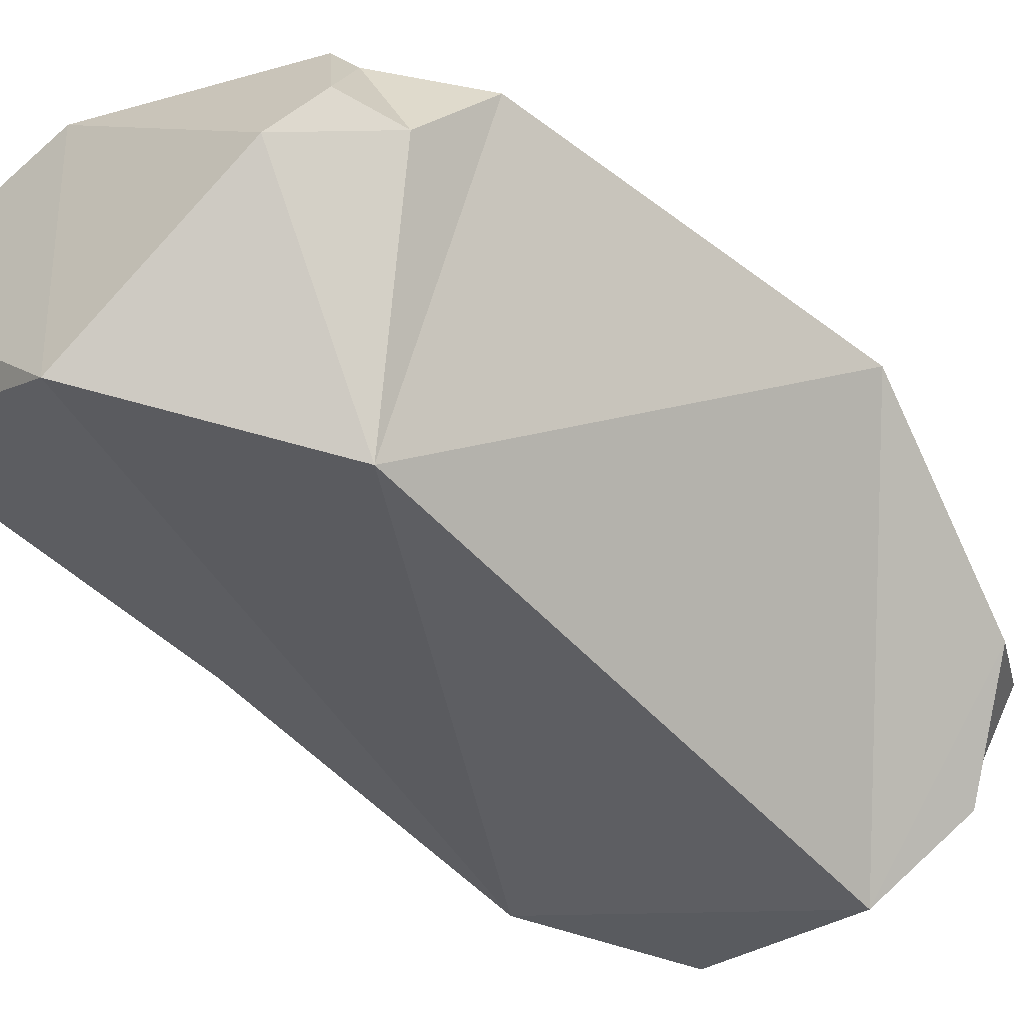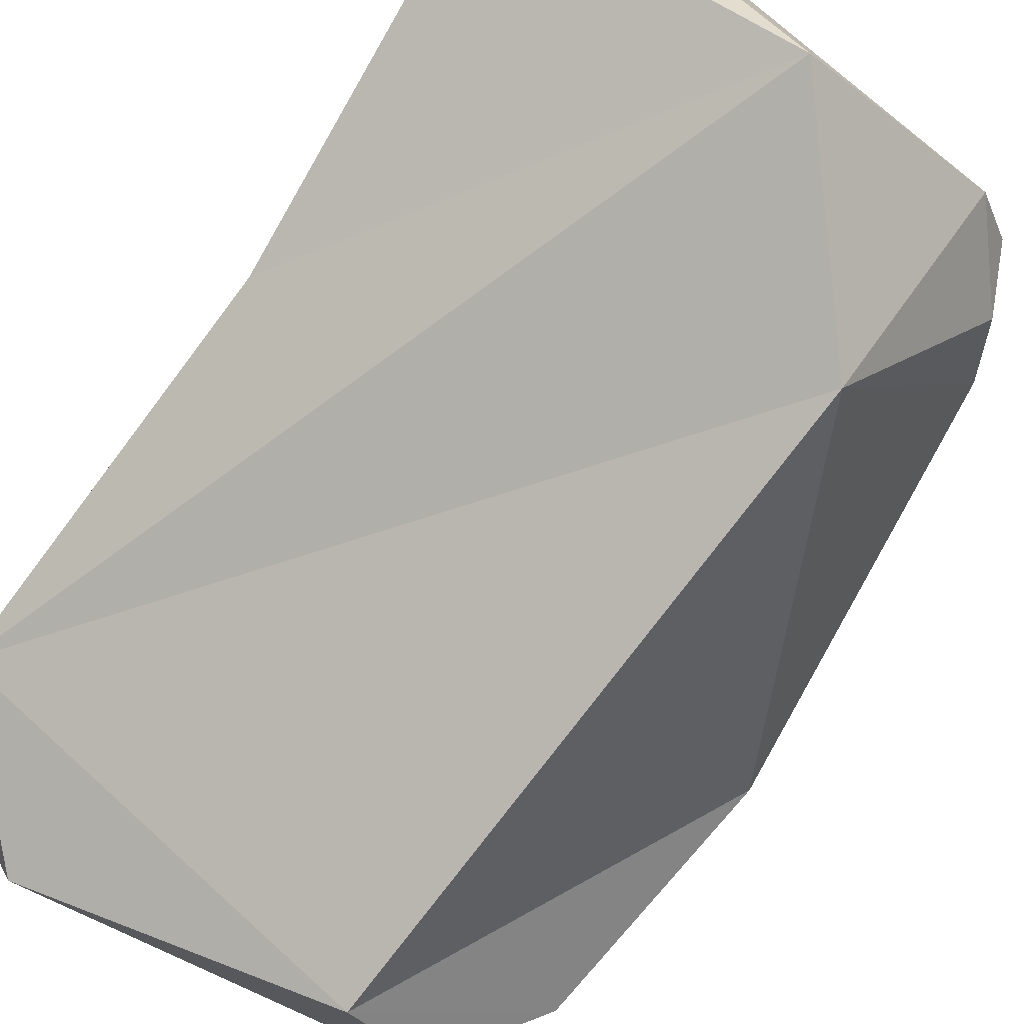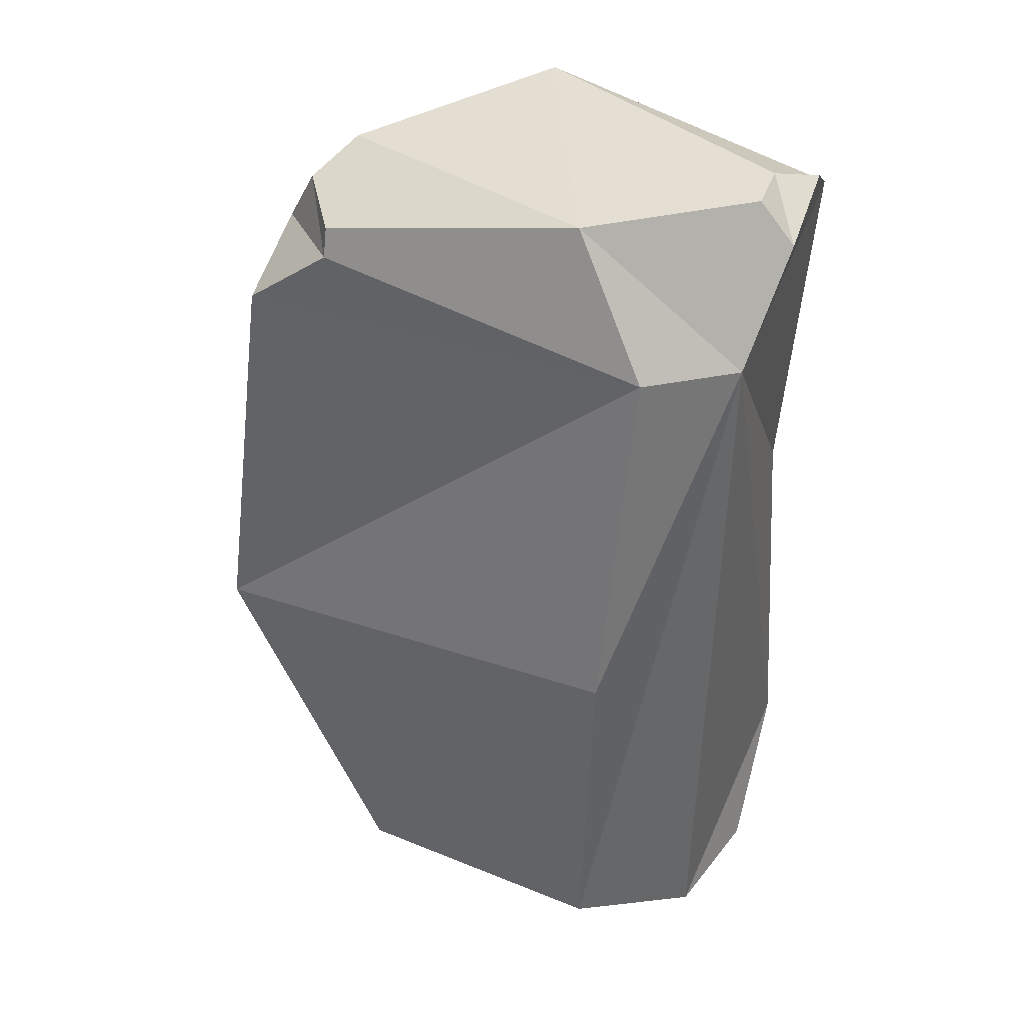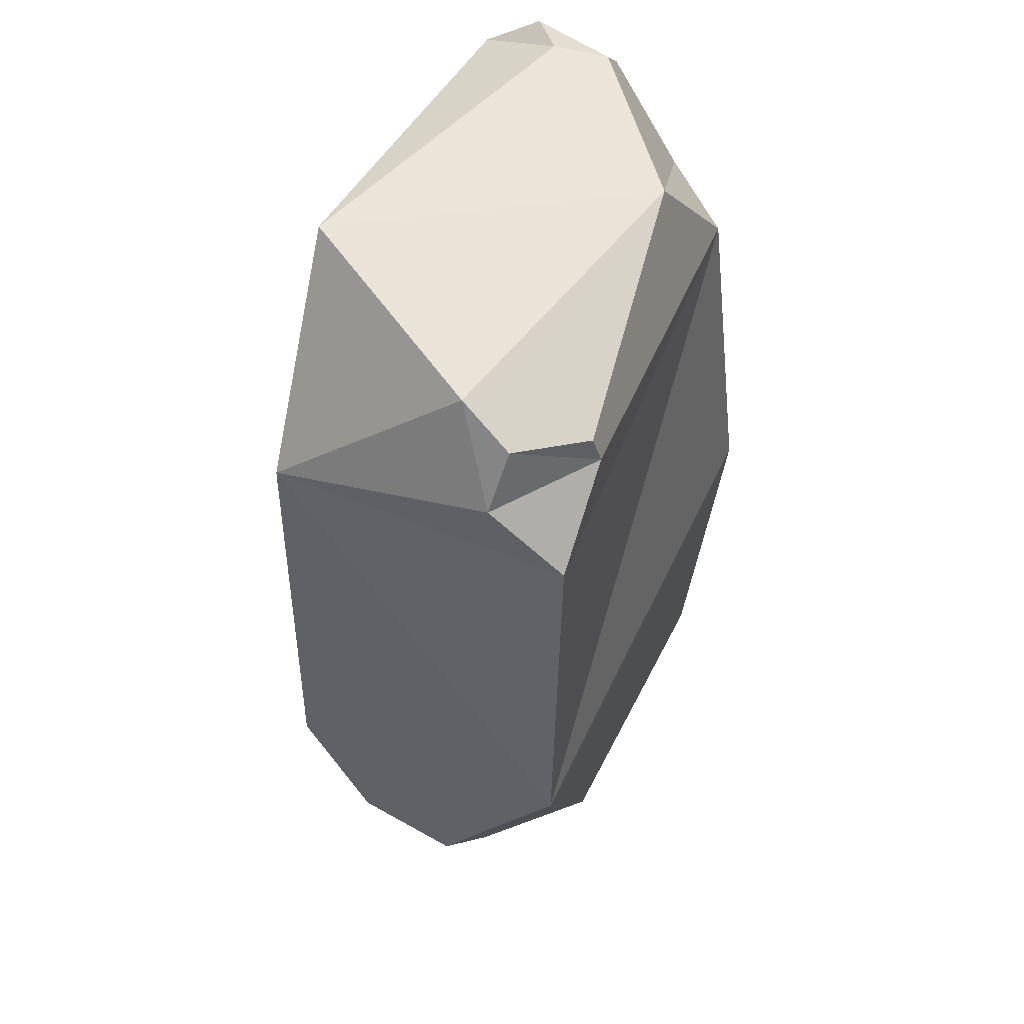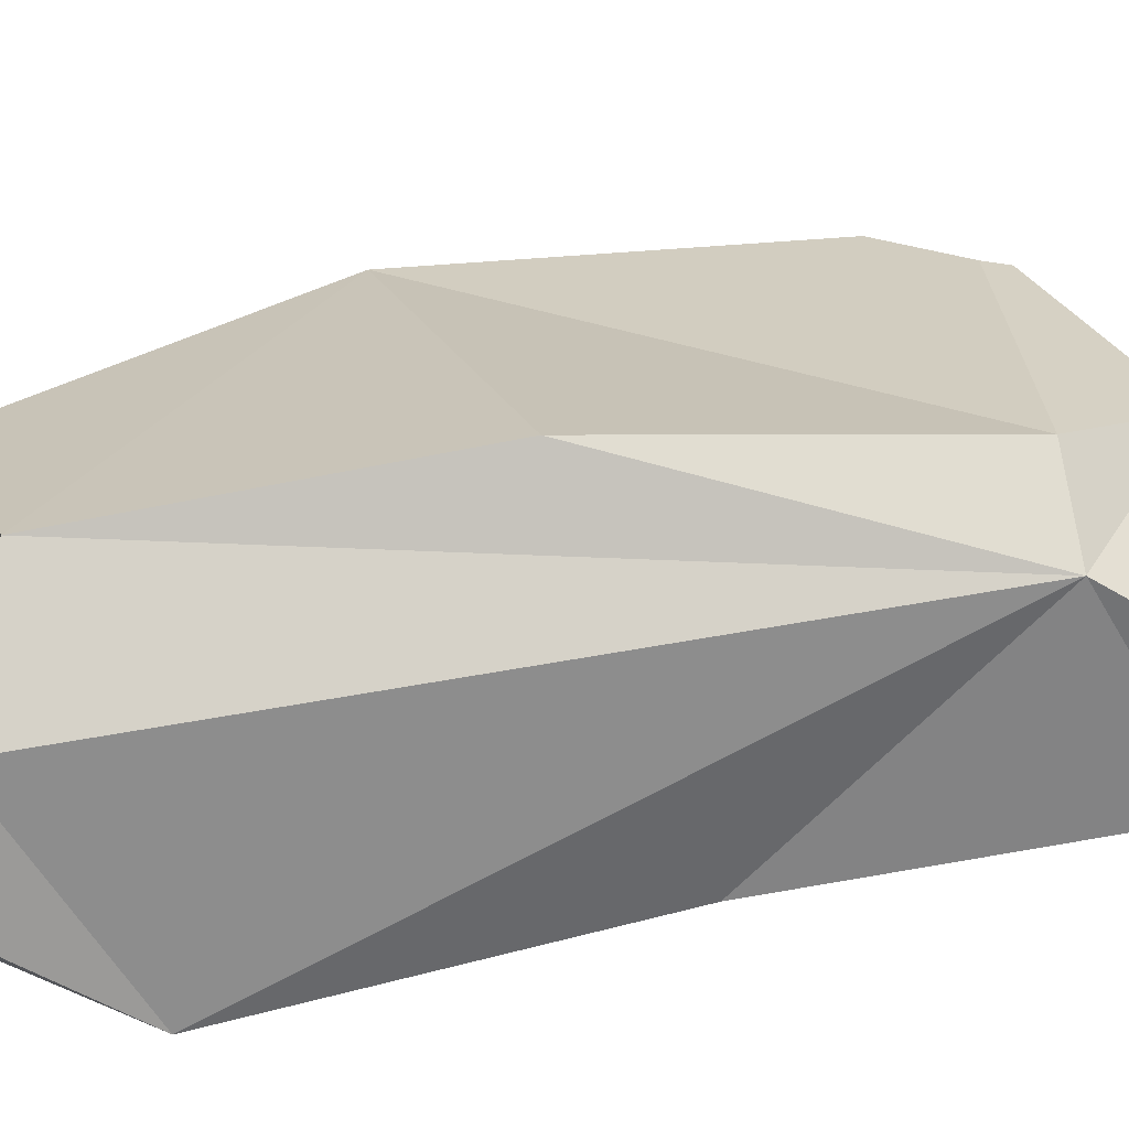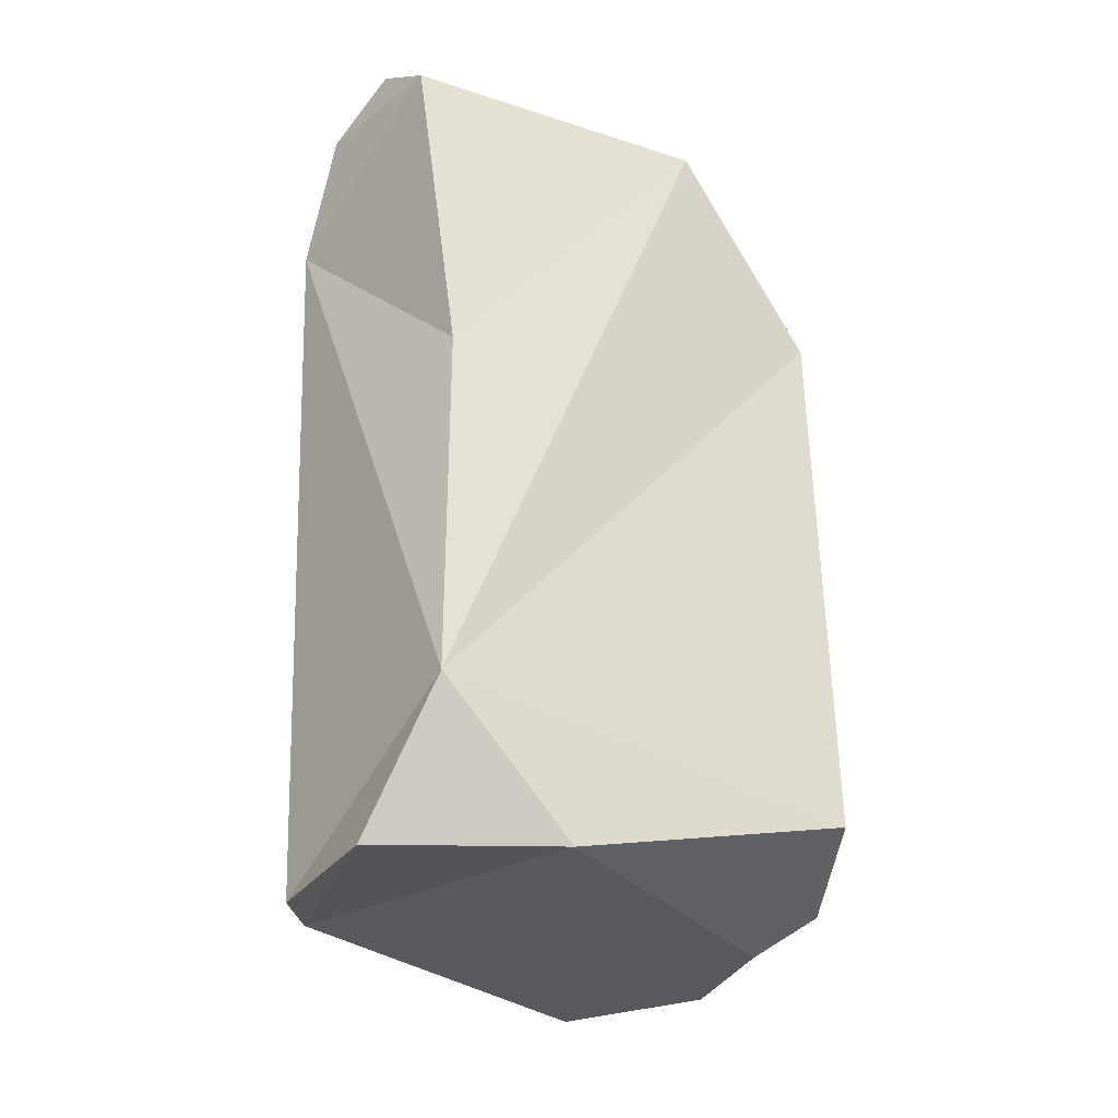
<metadata>
{"format":"obj","ext":"obj","renderer":"f3d","projection":"perspective","resolution":1024,"background":"white","views":[{"elev":-46.0,"azim":-137.4,"up":"+Z"},{"elev":-74.6,"azim":146.4,"up":"+Z"},{"elev":37.7,"azim":2.1,"up":"+Y"},{"elev":57.3,"azim":-92.9,"up":"+Y"},{"elev":50.3,"azim":78.9,"up":"+Z"},{"elev":-36.5,"azim":119.1,"up":"+Y"}]}
</metadata>
<code>
g default
v 0.08014 0.5317 0.1763
v -0.1862 0.5145 -0.06279
v -0.3689 -0.118 0.03029
v 0.1517 0.3774 0.2571
v -0.1348 0.3155 -0.2788
v 0.04555 0.5341 -0.213
v -0.09114 -0.4095 -0.3026
v 0.3689 -0.3991 -0.07366
v 0.2668 0.372 0.2149
v 0.2495 -0.5338 0.1806
v 0.222 -0.5431 -0.141
v 0.3283 -0.5428 0.04244
v 0.3666 0.4919 -0.01162
v 0.1005 -0.4711 0.264
v -0.1856 -0.5066 0.09455
v -0.243 -0.4884 -0.0507
v -0.3032 -0.3781 -0.106
v -0.1997 -0.4469 -0.2175
v -0.1742 -0.4902 -0.1498
v -0.2126 0.4674 0.0766
v -0.2372 0.4851 -0.01489
v -0.2684 0.4192 -0.0398
v -0.3116 0.3517 0.04134
v -0.2154 0.4343 0.08645
v 0.2999 0.5431 0.06542
v 0.2812 0.5416 0.127
v 0.3202 0.494 0.1422
v 0.3522 0.5334 0.05069
v 0.3405 0.06649 -0.05485
v 0.1123 -0.04093 0.3026
g rock58
f 22 2 5
f 23 5 3
f 23 4 24
f 2 20 1
f 5 6 8
f 6 5 2
f 7 5 8
f 5 7 3
f 29 9 8
f 9 10 8
f 10 12 8
f 11 7 8
f 11 8 12
f 6 29 8
f 1 25 6
f 9 26 1
f 13 27 9
f 11 12 14
f 12 10 14
f 30 3 14
f 9 30 14
f 14 10 9
f 14 15 11
f 15 14 3
f 7 17 3
f 19 7 11
f 15 19 11
f 1 4 9
f 6 2 1
f 17 19 16
f 15 17 16
f 22 23 24
f 1 24 4
f 25 27 28
f 25 13 6
f 29 13 9
f 6 13 29
f 30 4 3
f 9 4 30
f 22 21 2
f 23 22 5
f 23 3 4
f 2 21 20
f 1 26 25
f 9 27 26
f 13 28 27
f 7 18 17
f 19 18 7
f 15 16 19
f 17 18 19
f 15 3 17
f 24 20 21
f 21 22 24
f 1 20 24
f 25 26 27
f 25 28 13

</code>
